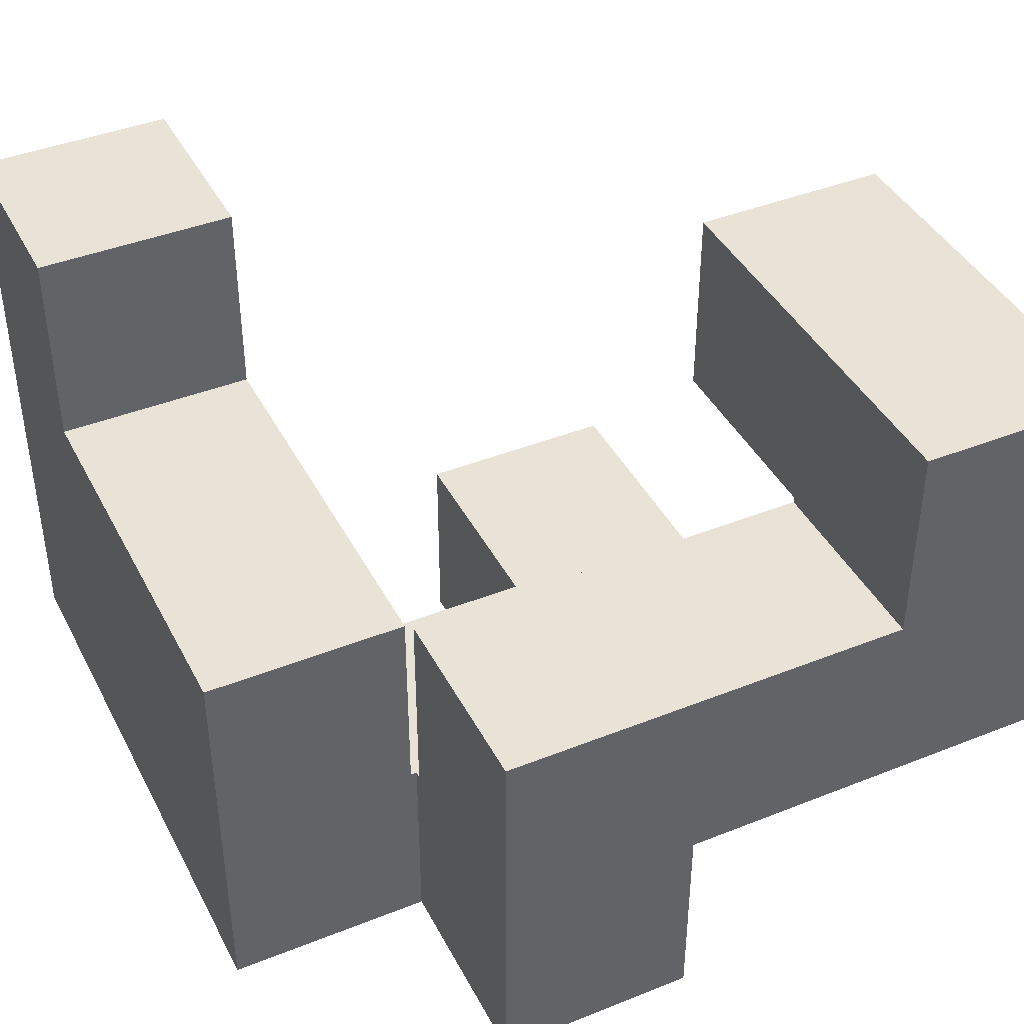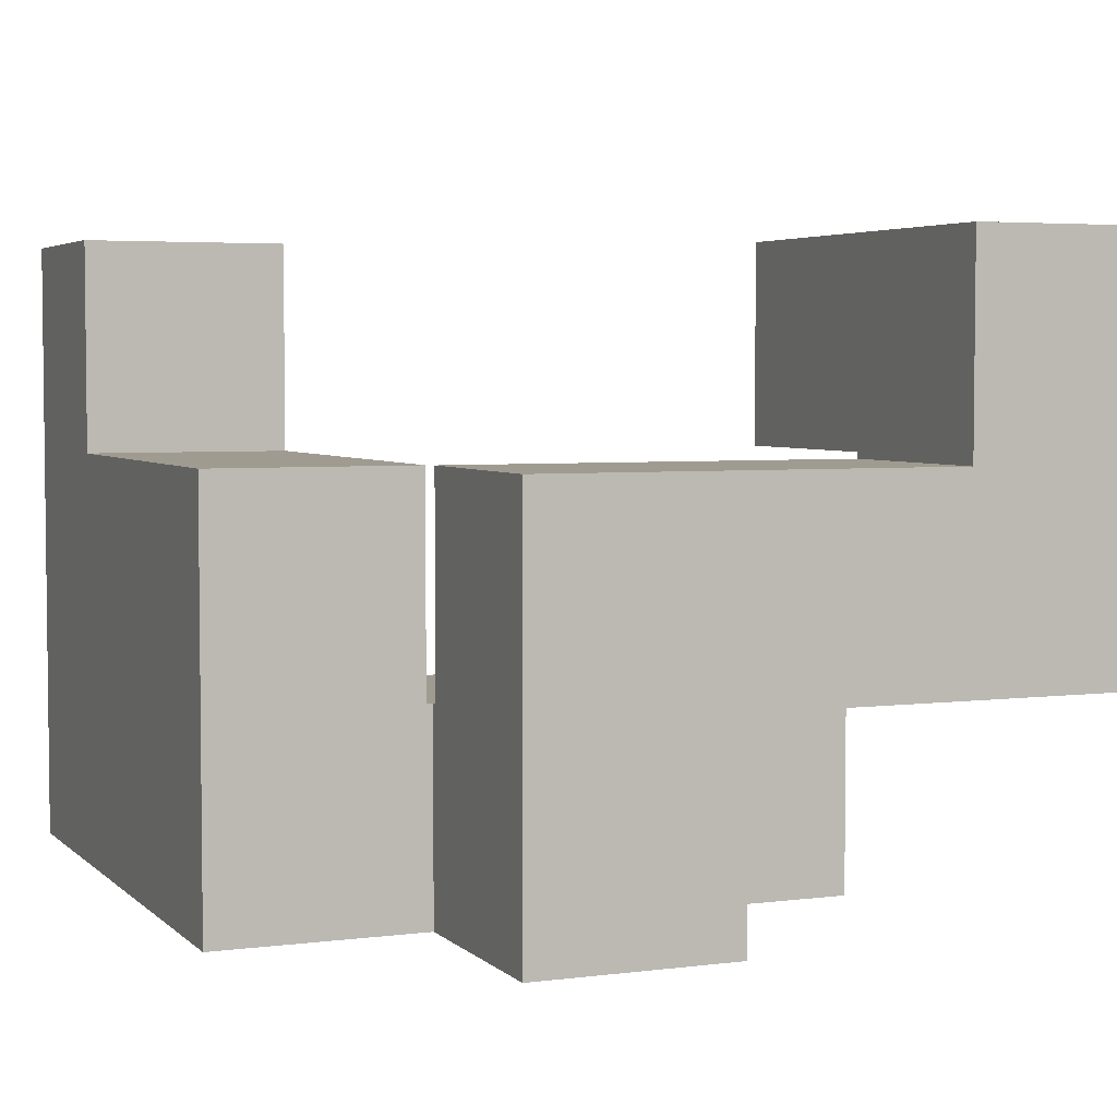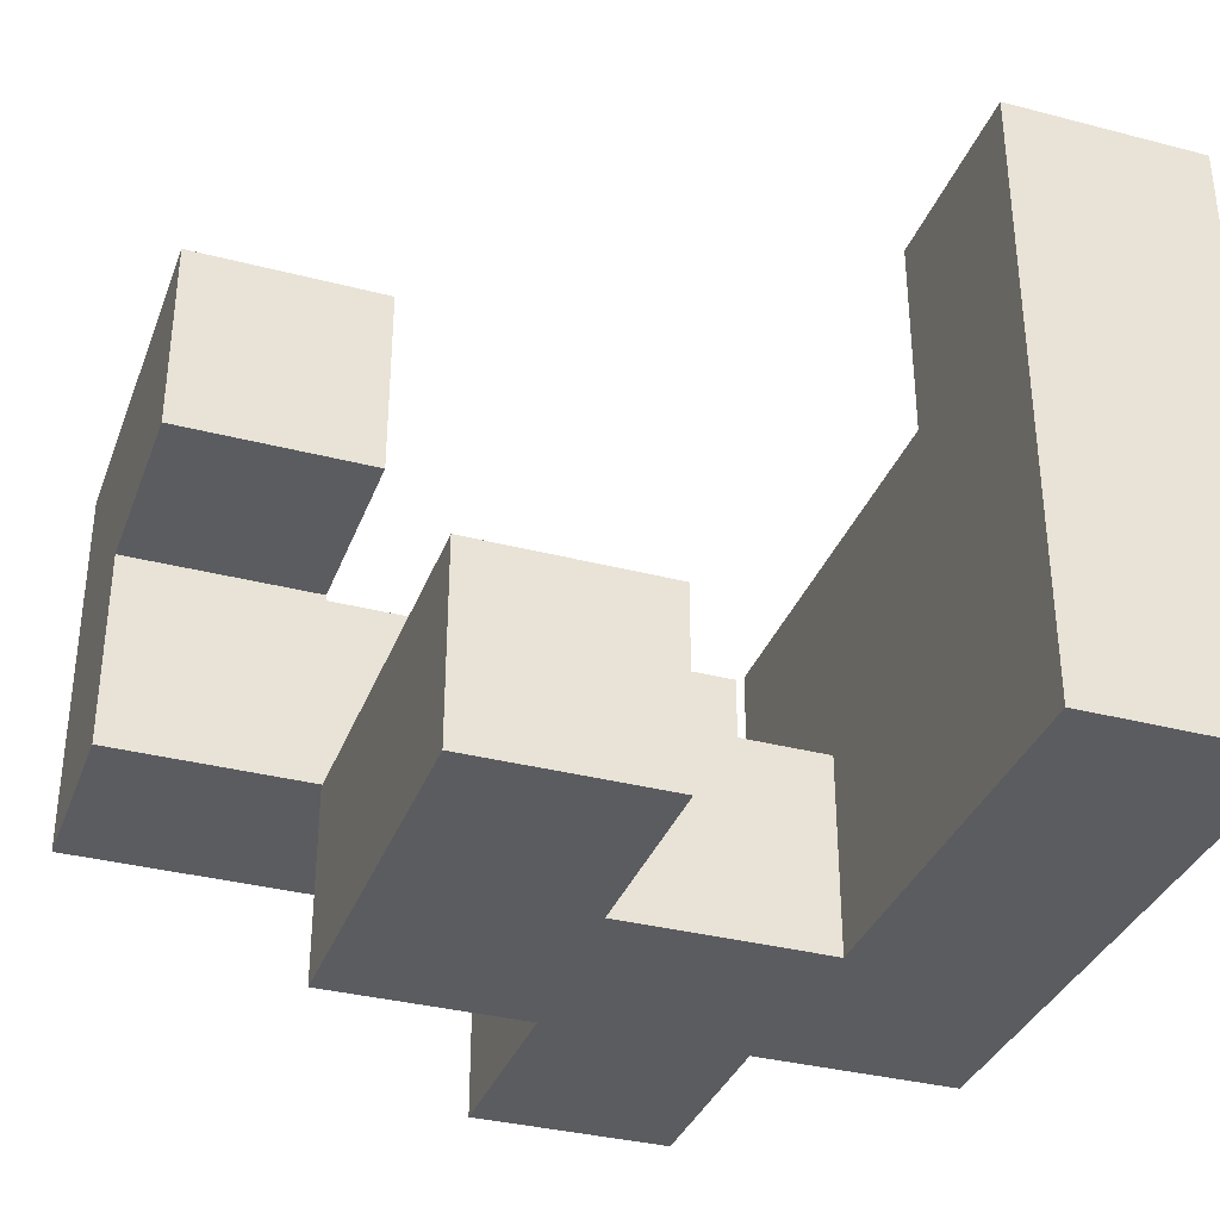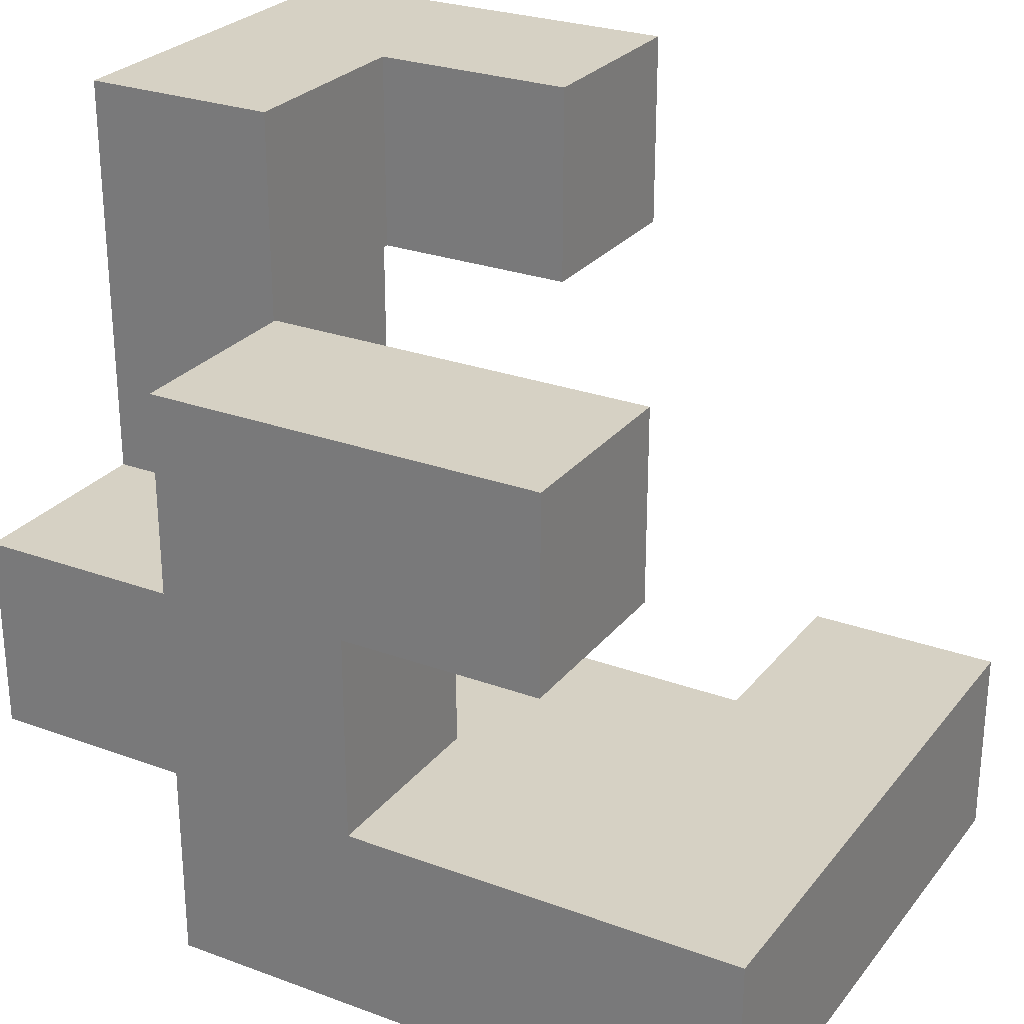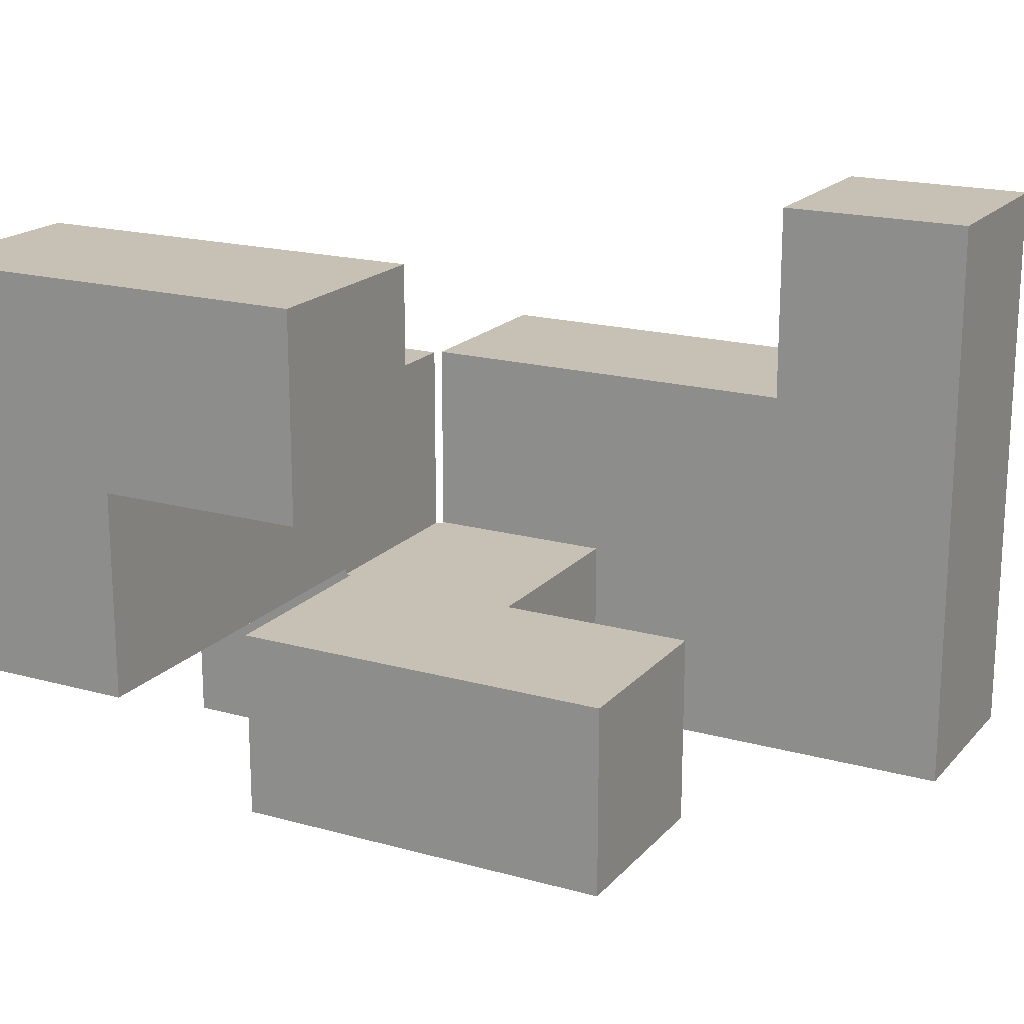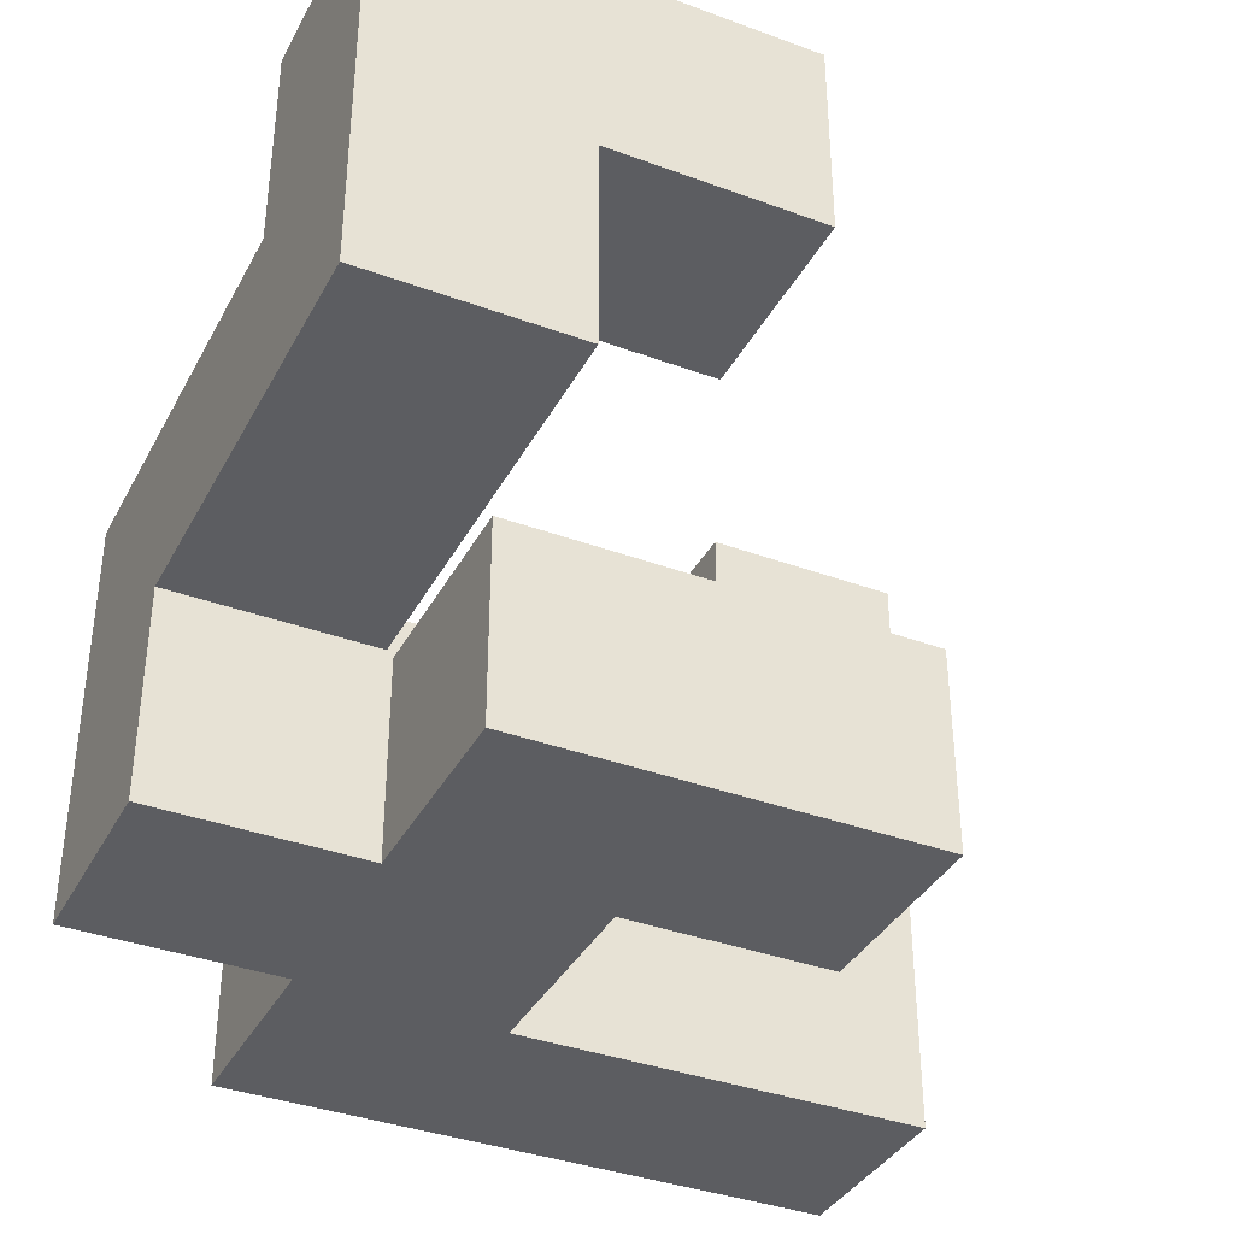
<metadata>
{"format":"obj","ext":"obj","renderer":"f3d","projection":"perspective","resolution":1024,"background":"white","views":[{"elev":41.6,"azim":-115.7,"up":"+Y"},{"elev":4.2,"azim":-112.8,"up":"+Y"},{"elev":-34.7,"azim":70.8,"up":"+Y"},{"elev":26.8,"azim":29.8,"up":"+Z"},{"elev":18.5,"azim":28.1,"up":"+Y"},{"elev":-37.1,"azim":-25.4,"up":"+Y"}]}
</metadata>
<code>
v -0.4925 -0.4925 -0.9925
v -0.4925 -0.4925 -0.5075
v -0.4925 -0.0075 -0.5075
v -0.4925 -0.0075 -0.9925
v -0.4925 0 -0.5075
v -0.4925 0 -0.9925
v -0.4925 -0.4925 -0.5
v -0.4925 -0.0075 -0.5
v -0.0075 -0.4925 -0.5075
v -0.0075 -0.0075 -0.5075
v -0.0075 -0.0075 -0.5
v -0.0075 -0.4925 -0.5
v -0.0075 -0.4925 -0.9925
v 0 -0.4925 -0.9925
v 0 -0.4925 -0.5075
v -0.0075 -0.0075 -0.9925
v 0 -0.0075 -0.9925
v -0.0075 0 -0.9925
v 0 0 -0.9925
v 0 -0.0075 -0.5075
v -0.0075 0 -0.5075
v 0 0 -0.5075
v 0.0075 -0.4925 -0.9925
v 0.0075 -0.4925 -0.5075
v 0.4925 -0.4925 -0.9925
v 0.4925 -0.4925 -0.5075
v 0.5 -0.4925 -0.9925
v 0.5 -0.4925 -0.5075
v 0.0075 -0.0075 -0.9925
v 0.4925 -0.0075 -0.9925
v 0.5 -0.0075 -0.9925
v 0.0075 0 -0.9925
v 0.4925 0 -0.9925
v 0.5 0 -0.9925
v 0.0075 -0.0075 -0.5075
v 0.4925 -0.0075 -0.5075
v 0.5 -0.0075 -0.5075
v 0.0075 0 -0.5075
v 0.4925 0 -0.5075
v 0.5 0 -0.5075
v 0.9925 -0.4925 -0.9925
v 0.9925 -0.0075 -0.9925
v 0.9925 -0.0075 -0.5075
v 0.9925 -0.4925 -0.5075
v 0.9925 0 -0.9925
v 0.9925 0 -0.5075
v 0.5075 -0.4925 -0.9925
v 0.5075 -0.4925 -0.5075
v 0.5075 -0.0075 -0.9925
v 0.5075 0 -0.9925
v 0.5075 -0.0075 -0.5075
v 0.5075 0 -0.5075
v -0.4925 0.0075 -0.5075
v -0.4925 0.0075 -0.9925
v -0.4925 0.4925 -0.5075
v -0.4925 0.4925 -0.9925
v -0.0075 0.4925 -0.5075
v -0.0075 0.4925 -0.9925
v 0 0.4925 -0.5075
v 0 0.4925 -0.9925
v -0.0075 0.0075 -0.9925
v 0 0.0075 -0.9925
v -0.0075 0.0075 -0.5075
v 0 0.0075 -0.5075
v 0.0075 0.4925 -0.5075
v 0.0075 0.4925 -0.9925
v 0.4925 0.4925 -0.5075
v 0.4925 0.4925 -0.9925
v 0.5 0.4925 -0.5075
v 0.5 0.4925 -0.9925
v 0.0075 0.0075 -0.9925
v 0.4925 0.0075 -0.9925
v 0.5 0.0075 -0.9925
v 0.0075 0.0075 -0.5075
v 0.4925 0.0075 -0.5075
v 0.5 0.0075 -0.5075
v 0.5075 0.4925 -0.9925
v 0.5075 0.4925 -0.5075
v 0.5075 0.5 -0.5075
v 0.5075 0.5 -0.9925
v 0.9925 0.0075 -0.9925
v 0.9925 0.0075 -0.5075
v 0.9925 0.4925 -0.9925
v 0.9925 0.4925 -0.5075
v 0.9925 0.5 -0.9925
v 0.9925 0.5 -0.5075
v 0.5075 0.0075 -0.9925
v 0.5075 0.0075 -0.5075
v 0.5075 0.5075 -0.5075
v 0.5075 0.5075 -0.9925
v 0.5075 0.9925 -0.5075
v 0.5075 0.9925 -0.9925
v 0.9925 0.5075 -0.9925
v 0.9925 0.5075 -0.5075
v 0.9925 0.9925 -0.9925
v 0.9925 0.9925 -0.5075
v -0.9925 -0.4925 -0.4925
v -0.9925 -0.4925 -0.0075
v -0.9925 -0.0075 -0.0075
v -0.9925 -0.0075 -0.4925
v -0.9925 0 -0.0075
v -0.9925 0 -0.4925
v -0.5075 -0.0075 -0.4925
v -0.5075 0 -0.4925
v -0.5075 0 -0.0075
v -0.5075 -0.0075 -0.0075
v -0.5075 -0.4925 -0.4925
v -0.5075 -0.4925 -0.0075
v -0.5 -0.4925 -0.4925
v -0.5 -0.4925 -0.0075
v -0.5 -0.0075 -0.0075
v -0.5 -0.0075 -0.4925
v -0.4925 -0.4925 -0.4925
v -0.4925 -0.0075 -0.4925
v -0.4925 -0.4925 -0.0075
v -0.4925 -0.4925 0
v -0.4925 -0.0075 0
v -0.4925 -0.0075 -0.0075
v -0.0075 -0.0075 -0.4925
v -0.0075 -0.4925 -0.4925
v -0.0075 -0.0075 -0.0075
v -0.0075 -0.4925 -0.0075
v -0.0075 -0.0075 0
v -0.0075 -0.4925 0
v -0.9925 0.0075 -0.0075
v -0.9925 0.0075 -0.4925
v -0.9925 0.4925 -0.0075
v -0.9925 0.4925 -0.4925
v -0.9925 0.0075 0
v -0.9925 0.4925 0
v -0.5075 0.0075 -0.4925
v -0.5075 0.0075 -0.0075
v -0.5075 0.4925 -0.4925
v -0.5075 0.4925 -0.0075
v -0.5075 0.4925 0
v -0.5075 0.0075 0
v -0.4925 -0.4925 0.0075
v -0.4925 -0.0075 0.0075
v -0.4925 -0.4925 0.4925
v -0.4925 -0.0075 0.4925
v -0.0075 -0.0075 0.0075
v -0.0075 -0.4925 0.0075
v -0.0075 -0.4925 0.4925
v 0 -0.4925 0.0075
v 0 -0.4925 0.4925
v -0.0075 -0.0075 0.4925
v 0 -0.0075 0.4925
v 0 -0.0075 0.0075
v 0.4925 -0.4925 0.0075
v 0.4925 -0.0075 0.0075
v 0.4925 -0.0075 0.4925
v 0.4925 -0.4925 0.4925
v 0.0075 -0.4925 0.0075
v 0.0075 -0.4925 0.4925
v 0.0075 -0.0075 0.4925
v 0.0075 -0.0075 0.0075
v -0.9925 0.0075 0.0075
v -0.9925 0.4925 0.0075
v -0.9925 0.0075 0.4925
v -0.9925 0.4925 0.4925
v -0.9925 0.0075 0.5
v -0.9925 0.4925 0.5
v -0.5075 0.4925 0.0075
v -0.5075 0.0075 0.0075
v -0.5075 0.4925 0.4925
v -0.5075 0.0075 0.4925
v -0.5075 0.4925 0.5
v -0.5075 0.0075 0.5
v -0.9925 0.0075 0.5075
v -0.9925 0.4925 0.5075
v -0.9925 0.0075 0.9925
v -0.9925 0.4925 0.9925
v -0.9925 0.5 0.9925
v -0.9925 0.5 0.5075
v -0.5075 0.4925 0.5075
v -0.5075 0.0075 0.5075
v -0.5075 0.4925 0.9925
v -0.5075 0.0075 0.9925
v -0.5075 0.5 0.5075
v -0.5075 0.5 0.9925
v -0.9925 0.5075 0.9925
v -0.9925 0.5075 0.5075
v -0.9925 0.9925 0.9925
v -0.9925 0.9925 0.5075
v -0.5075 0.5075 0.5075
v -0.5075 0.5075 0.9925
v -0.5 0.5075 0.5075
v -0.5 0.5075 0.9925
v -0.5075 0.9925 0.9925
v -0.5075 0.9925 0.5075
v -0.5 0.9925 0.9925
v -0.5 0.9925 0.5075
v -0.0075 0.5075 0.5075
v -0.0075 0.9925 0.5075
v -0.0075 0.9925 0.9925
v -0.0075 0.5075 0.9925
v -0.4925 0.5075 0.5075
v -0.4925 0.5075 0.9925
v -0.4925 0.9925 0.9925
v -0.4925 0.9925 0.5075
f 1 2 3 4
f 4 3 5 6
f 2 7 8 3
f 9 10 11 12
f 1 13 9 2
f 2 9 12 7
f 13 14 15 9
f 3 8 11 10
f 1 4 16 13
f 13 16 17 14
f 4 6 18 16
f 16 18 19 17
f 9 15 20 10
f 3 10 21 5
f 10 20 22 21
f 14 23 24 15
f 23 25 26 24
f 25 27 28 26
f 14 17 29 23
f 23 29 30 25
f 25 30 31 27
f 17 19 32 29
f 29 32 33 30
f 30 33 34 31
f 15 24 35 20
f 24 26 36 35
f 26 28 37 36
f 20 35 38 22
f 35 36 39 38
f 36 37 40 39
f 41 42 43 44
f 42 45 46 43
f 27 47 48 28
f 47 41 44 48
f 27 31 49 47
f 47 49 42 41
f 31 34 50 49
f 49 50 45 42
f 28 48 51 37
f 48 44 43 51
f 37 51 52 40
f 51 43 46 52
f 6 5 53 54
f 54 53 55 56
f 56 55 57 58
f 58 57 59 60
f 6 54 61 18
f 18 61 62 19
f 54 56 58 61
f 61 58 60 62
f 5 21 63 53
f 21 22 64 63
f 53 63 57 55
f 63 64 59 57
f 60 59 65 66
f 66 65 67 68
f 68 67 69 70
f 19 62 71 32
f 32 71 72 33
f 33 72 73 34
f 62 60 66 71
f 71 66 68 72
f 72 68 70 73
f 22 38 74 64
f 38 39 75 74
f 39 40 76 75
f 64 74 65 59
f 74 75 67 65
f 75 76 69 67
f 77 78 79 80
f 45 81 82 46
f 81 83 84 82
f 83 85 86 84
f 70 69 78 77
f 34 73 87 50
f 50 87 81 45
f 73 70 77 87
f 87 77 83 81
f 77 80 85 83
f 40 52 88 76
f 52 46 82 88
f 76 88 78 69
f 88 82 84 78
f 78 84 86 79
f 80 79 89 90
f 90 89 91 92
f 85 93 94 86
f 93 95 96 94
f 92 91 96 95
f 80 90 93 85
f 90 92 95 93
f 79 86 94 89
f 89 94 96 91
f 97 98 99 100
f 100 99 101 102
f 103 104 105 106
f 97 107 108 98
f 107 109 110 108
f 103 106 111 112
f 97 100 103 107
f 107 103 112 109
f 100 102 104 103
f 98 108 106 99
f 108 110 111 106
f 99 106 105 101
f 7 113 114 8
f 115 116 117 118
f 12 11 119 120
f 120 119 121 122
f 122 121 123 124
f 109 113 115 110
f 7 12 120 113
f 113 120 122 115
f 115 122 124 116
f 112 111 118 114
f 8 114 119 11
f 114 118 121 119
f 118 117 123 121
f 109 112 114 113
f 110 115 118 111
f 102 101 125 126
f 126 125 127 128
f 125 129 130 127
f 104 131 132 105
f 131 133 134 132
f 132 134 135 136
f 125 132 136 129
f 128 127 134 133
f 127 130 135 134
f 102 126 131 104
f 126 128 133 131
f 101 105 132 125
f 116 137 138 117
f 137 139 140 138
f 124 123 141 142
f 116 124 142 137
f 137 142 143 139
f 142 144 145 143
f 117 138 141 123
f 138 140 146 141
f 141 146 147 148
f 142 141 148 144
f 139 143 146 140
f 143 145 147 146
f 149 150 151 152
f 144 153 154 145
f 153 149 152 154
f 148 147 155 156
f 156 155 151 150
f 144 148 156 153
f 153 156 150 149
f 145 154 155 147
f 154 152 151 155
f 129 157 158 130
f 157 159 160 158
f 159 161 162 160
f 136 135 163 164
f 164 163 165 166
f 166 165 167 168
f 129 136 164 157
f 157 164 166 159
f 159 166 168 161
f 130 158 163 135
f 158 160 165 163
f 160 162 167 165
f 161 169 170 162
f 169 171 172 170
f 170 172 173 174
f 168 167 175 176
f 176 175 177 178
f 175 179 180 177
f 161 168 176 169
f 169 176 178 171
f 162 170 175 167
f 170 174 179 175
f 171 178 177 172
f 172 177 180 173
f 174 173 181 182
f 182 181 183 184
f 179 185 186 180
f 185 187 188 186
f 184 183 189 190
f 190 189 191 192
f 174 182 185 179
f 182 184 190 185
f 185 190 192 187
f 173 180 186 181
f 181 186 189 183
f 186 188 191 189
f 193 194 195 196
f 187 197 198 188
f 197 193 196 198
f 192 191 199 200
f 200 199 195 194
f 187 192 200 197
f 197 200 194 193
f 188 198 199 191
f 198 196 195 199

</code>
